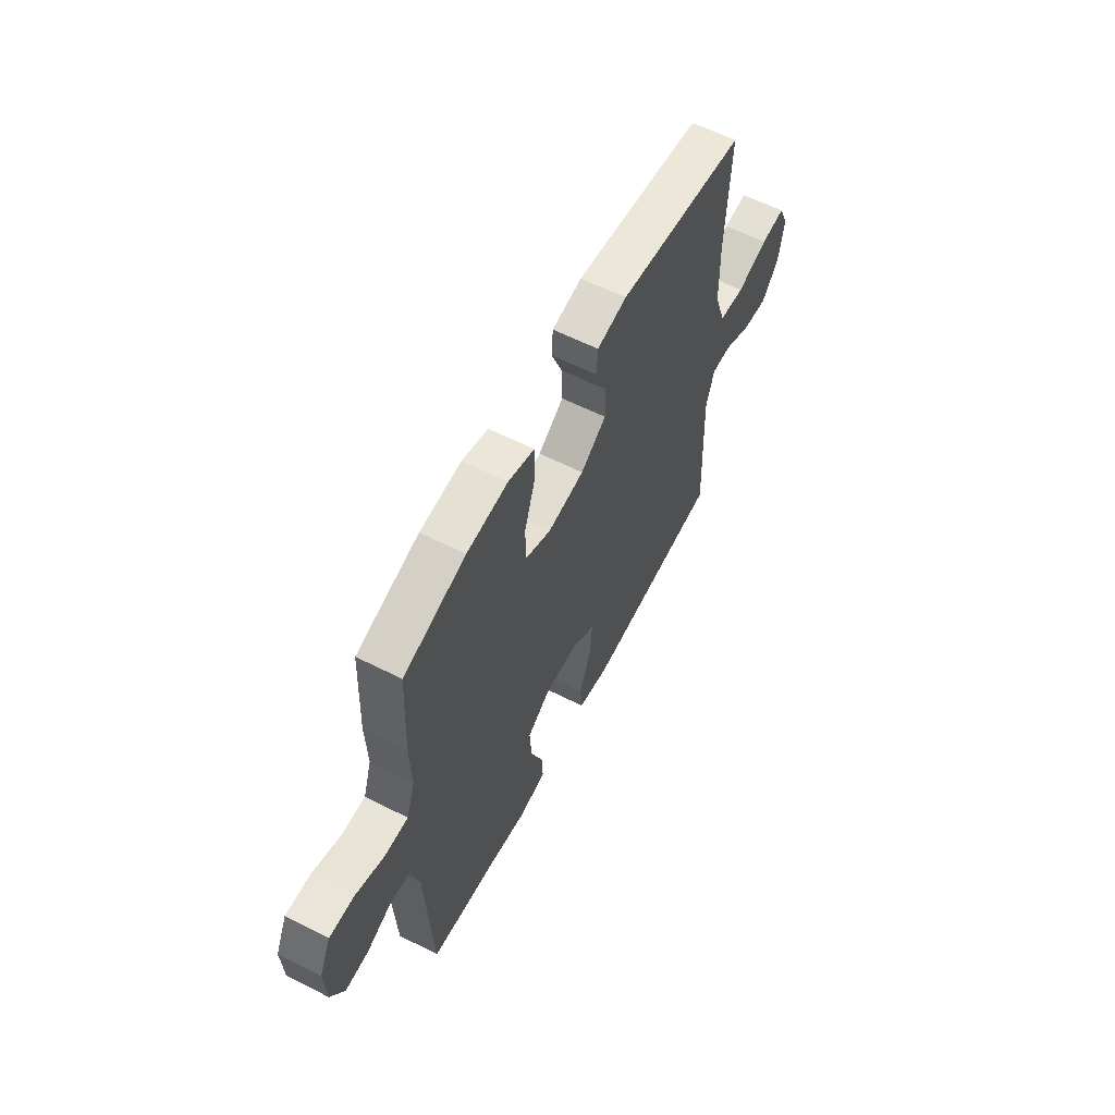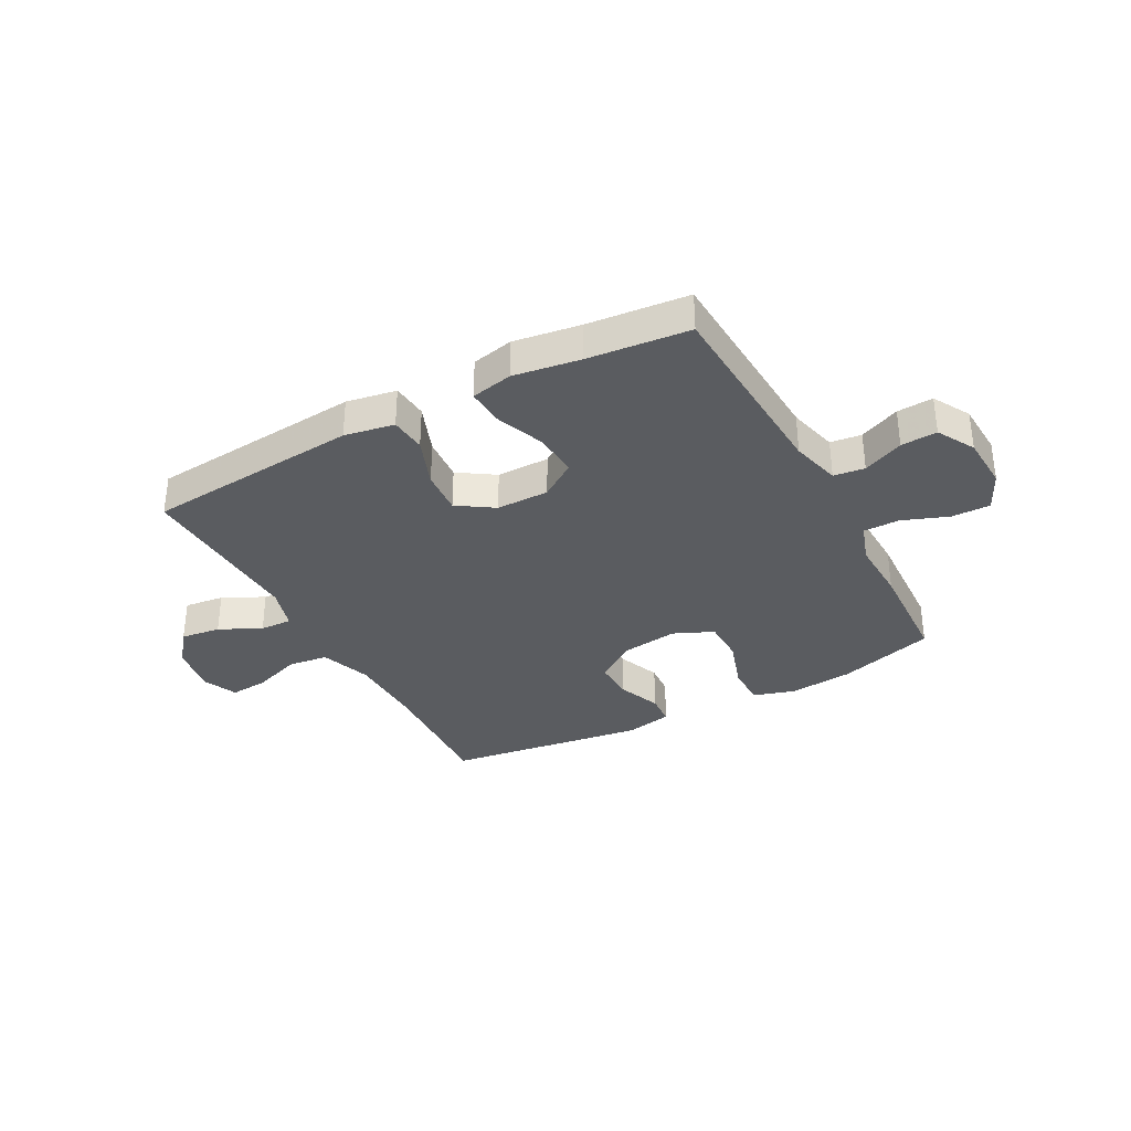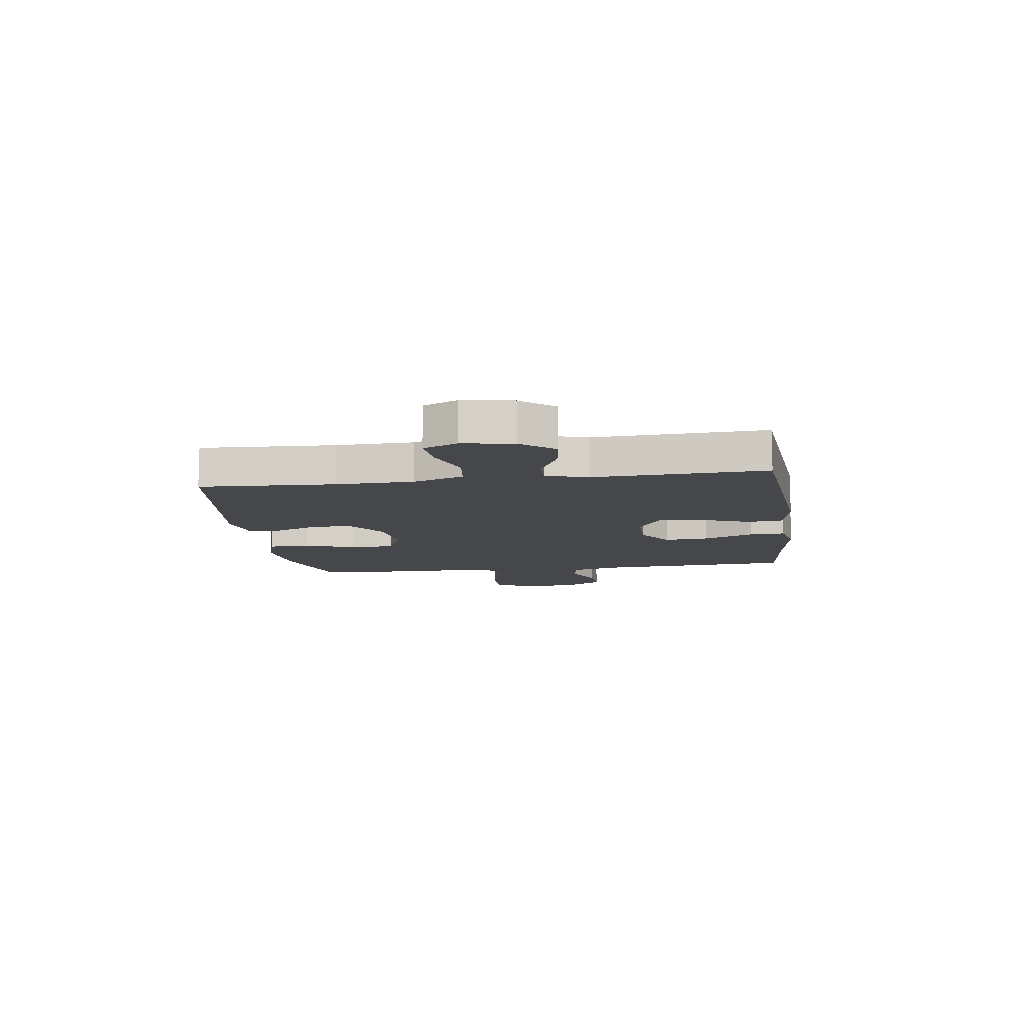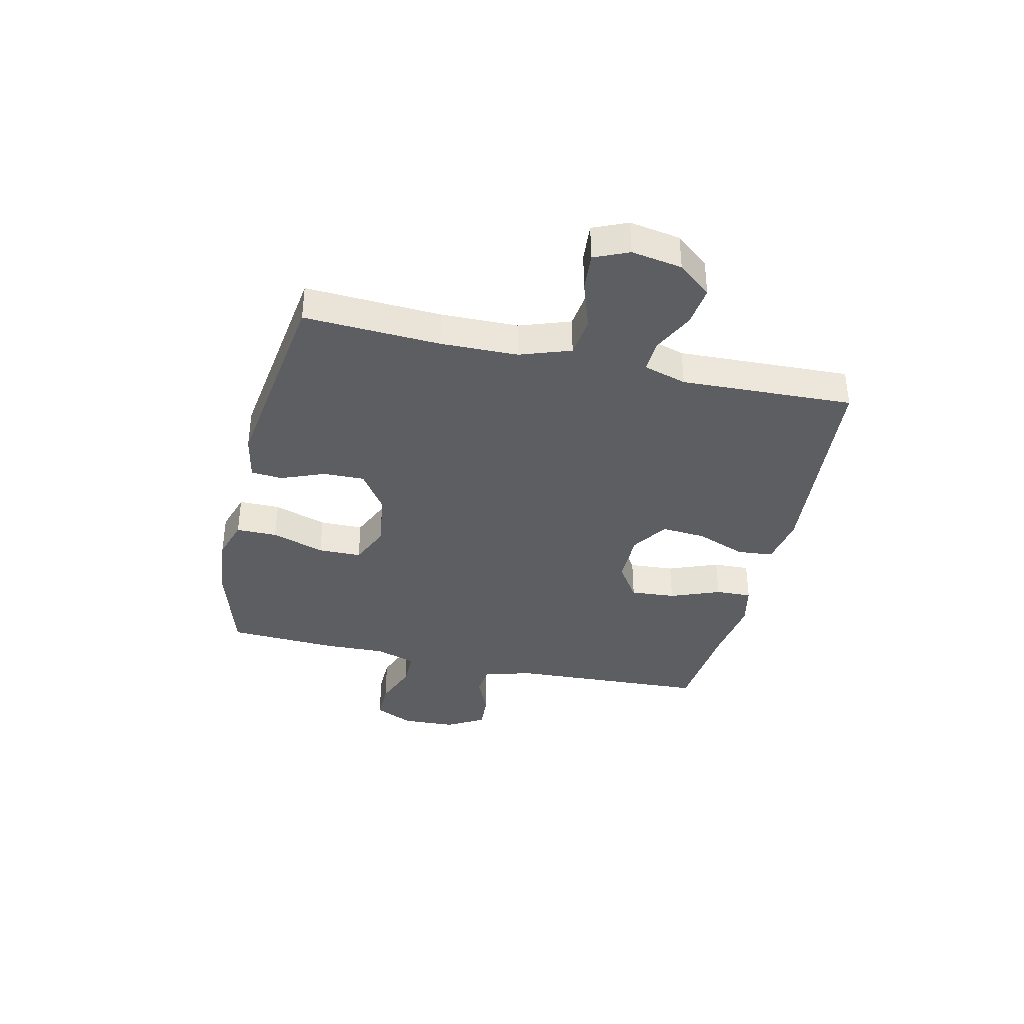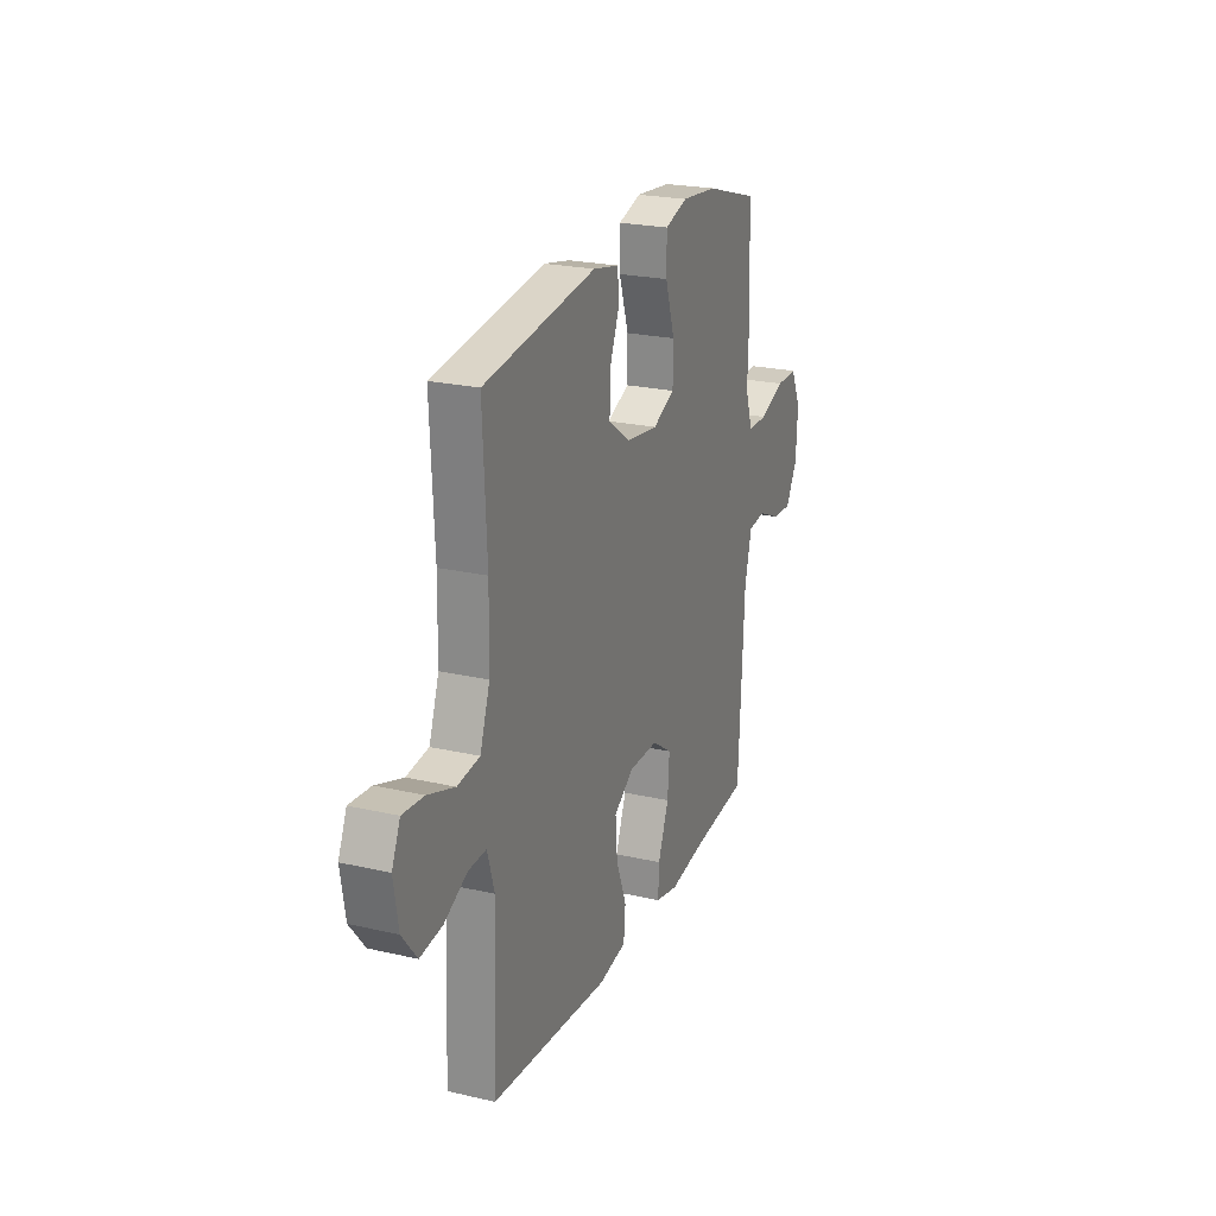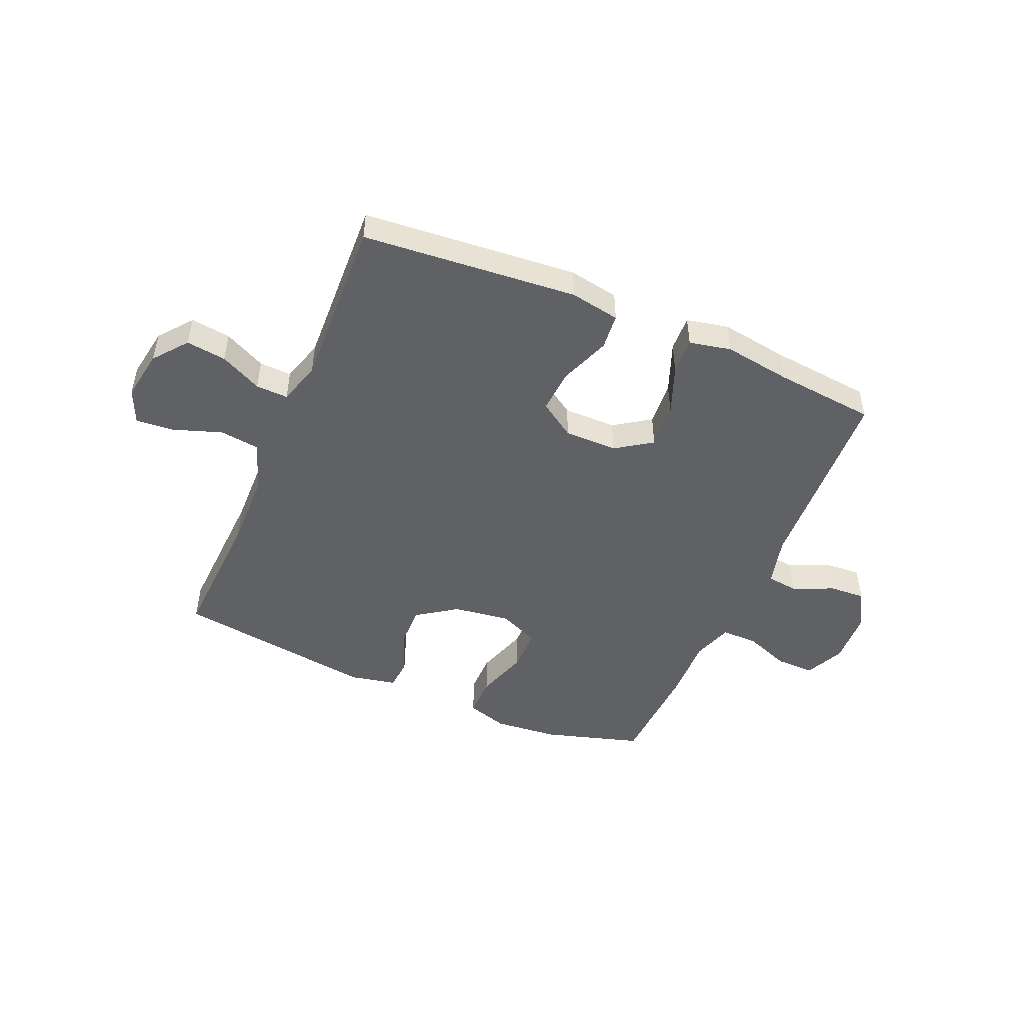
<metadata>
{"format":"obj","ext":"obj","renderer":"f3d","projection":"perspective","resolution":1024,"background":"white","views":[{"elev":60.1,"azim":-62.6,"up":"+Z"},{"elev":-34.1,"azim":-151.7,"up":"+Y"},{"elev":-10.6,"azim":98.0,"up":"+Y"},{"elev":-37.4,"azim":77.0,"up":"+Y"},{"elev":23.0,"azim":111.5,"up":"+Z"},{"elev":-48.4,"azim":156.8,"up":"+Y"}]}
</metadata>
<code>
v 0.5 0.07 0.5
v 0.488 0.07 0.255
v 0.491 0.07 0.116
v 0.523 0.07 0.025
v 0.595 0.07 0.016
v 0.682 0.07 0.046
v 0.751 0.07 0.052
v 0.778 0.07 -0.01
v 0.763 0.07 -0.101
v 0.715 0.07 -0.161
v 0.643 0.07 -0.152
v 0.568 0.07 -0.115
v 0.51 0.07 -0.113
v 0.487 0.07 -0.19
v 0.5 0.07 -0.5
v 0.114 0.07 -0.533
v 0.024 0.07 -0.517
v 0.018 0.07 -0.452
v 0.052 0.07 -0.363
v 0.058 0.07 -0.283
v -0.007 0.07 -0.24
v -0.102 0.07 -0.24
v -0.167 0.07 -0.284
v -0.161 0.07 -0.365
v -0.126 0.07 -0.455
v -0.123 0.07 -0.52
v -0.198 0.07 -0.536
v -0.318 0.07 -0.518
v -0.5 0.07 -0.5
v -0.519 0.07 -0.145
v -0.542 0.07 -0.056
v -0.598 0.07 -0.049
v -0.671 0.07 -0.081
v -0.736 0.07 -0.085
v -0.774 0.07 -0.018
v -0.779 0.07 0.08
v -0.746 0.07 0.15
v -0.676 0.07 0.149
v -0.594 0.07 0.118
v -0.529 0.07 0.118
v -0.505 0.07 0.19
v -0.509 0.07 0.303
v -0.5 0.07 0.5
v -0.325 0.07 0.552
v -0.209 0.07 0.563
v -0.135 0.07 0.54
v -0.135 0.07 0.466
v -0.166 0.07 0.371
v -0.165 0.07 0.293
v -0.093 0.07 0.261
v 0.01 0.07 0.275
v 0.082 0.07 0.325
v 0.08 0.07 0.4
v 0.049 0.07 0.477
v 0.053 0.07 0.534
v 0.137 0.07 0.551
v 0.5 0 0.5
v 0.488 0 0.255
v 0.491 0 0.116
v 0.523 0 0.025
v 0.595 0 0.016
v 0.682 0 0.046
v 0.751 0 0.052
v 0.778 0 -0.01
v 0.763 0 -0.101
v 0.715 0 -0.161
v 0.643 0 -0.152
v 0.568 0 -0.115
v 0.51 0 -0.113
v 0.487 0 -0.19
v 0.5 0 -0.5
v 0.114 0 -0.533
v 0.024 0 -0.517
v 0.018 0 -0.452
v 0.052 0 -0.363
v 0.058 0 -0.283
v -0.007 0 -0.24
v -0.102 0 -0.24
v -0.167 0 -0.284
v -0.161 0 -0.365
v -0.126 0 -0.455
v -0.123 0 -0.52
v -0.198 0 -0.536
v -0.318 0 -0.518
v -0.5 0 -0.5
v -0.519 0 -0.145
v -0.542 0 -0.056
v -0.598 0 -0.049
v -0.671 0 -0.081
v -0.736 0 -0.085
v -0.774 0 -0.018
v -0.779 0 0.08
v -0.746 0 0.15
v -0.676 0 0.149
v -0.594 0 0.118
v -0.529 0 0.118
v -0.505 0 0.19
v -0.509 0 0.303
v -0.5 0 0.5
v -0.325 0 0.552
v -0.209 0 0.563
v -0.135 0 0.54
v -0.135 0 0.466
v -0.166 0 0.371
v -0.165 0 0.293
v -0.093 0 0.261
v 0.01 0 0.275
v 0.082 0 0.325
v 0.08 0 0.4
v 0.049 0 0.477
v 0.053 0 0.534
v 0.137 0 0.551
f 56 1 2
f 55 56 2
f 54 55 2
f 53 54 2
f 52 53 2 3
f 51 52 3 4
f 50 51 4
f 46 47 48
f 45 46 48
f 44 45 48
f 43 44 48
f 42 43 48
f 41 42 48
f 40 41 48 49
f 37 38 39
f 36 37 39
f 35 36 39
f 34 35 39
f 33 34 39
f 32 33 39
f 31 32 39 40
f 40 49 50
f 31 40 50
f 30 31 50
f 26 27 28
f 25 26 28
f 24 25 28
f 28 29 30
f 24 28 30
f 23 24 30
f 17 18 19
f 16 17 19
f 15 16 19
f 14 15 19
f 13 14 19 20
f 10 11 12
f 9 10 12
f 8 9 12
f 7 8 12
f 6 7 12
f 5 6 12
f 4 5 12 13
f 13 20 21
f 4 13 21
f 50 4 21
f 22 23 30 50
f 21 22 50
f 58 57 112
f 58 112 111
f 58 111 110
f 58 110 109
f 59 58 109 108
f 60 59 108 107
f 60 107 106
f 104 103 102
f 104 102 101
f 104 101 100
f 104 100 99
f 104 99 98
f 104 98 97
f 105 104 97 96
f 95 94 93
f 95 93 92
f 95 92 91
f 95 91 90
f 95 90 89
f 95 89 88
f 96 95 88 87
f 106 105 96
f 106 96 87
f 106 87 86
f 84 83 82
f 84 82 81
f 84 81 80
f 86 85 84
f 86 84 80
f 86 80 79
f 75 74 73
f 75 73 72
f 75 72 71
f 75 71 70
f 76 75 70 69
f 68 67 66
f 68 66 65
f 68 65 64
f 68 64 63
f 68 63 62
f 68 62 61
f 69 68 61 60
f 77 76 69
f 77 69 60
f 77 60 106
f 106 86 79 78
f 106 78 77
f 1 57 58 2
f 2 58 59 3
f 3 59 60 4
f 4 60 61 5
f 5 61 62 6
f 6 62 63 7
f 7 63 64 8
f 8 64 65 9
f 9 65 66 10
f 10 66 67 11
f 11 67 68 12
f 12 68 69 13
f 13 69 70 14
f 14 70 71 15
f 15 71 72 16
f 16 72 73 17
f 17 73 74 18
f 18 74 75 19
f 19 75 76 20
f 20 76 77 21
f 21 77 78 22
f 22 78 79 23
f 23 79 80 24
f 24 80 81 25
f 25 81 82 26
f 26 82 83 27
f 27 83 84 28
f 28 84 85 29
f 29 85 86 30
f 30 86 87 31
f 31 87 88 32
f 32 88 89 33
f 33 89 90 34
f 34 90 91 35
f 35 91 92 36
f 36 92 93 37
f 37 93 94 38
f 38 94 95 39
f 39 95 96 40
f 40 96 97 41
f 41 97 98 42
f 42 98 99 43
f 43 99 100 44
f 44 100 101 45
f 45 101 102 46
f 46 102 103 47
f 47 103 104 48
f 48 104 105 49
f 49 105 106 50
f 50 106 107 51
f 51 107 108 52
f 52 108 109 53
f 53 109 110 54
f 54 110 111 55
f 55 111 112 56
f 56 112 57 1

</code>
